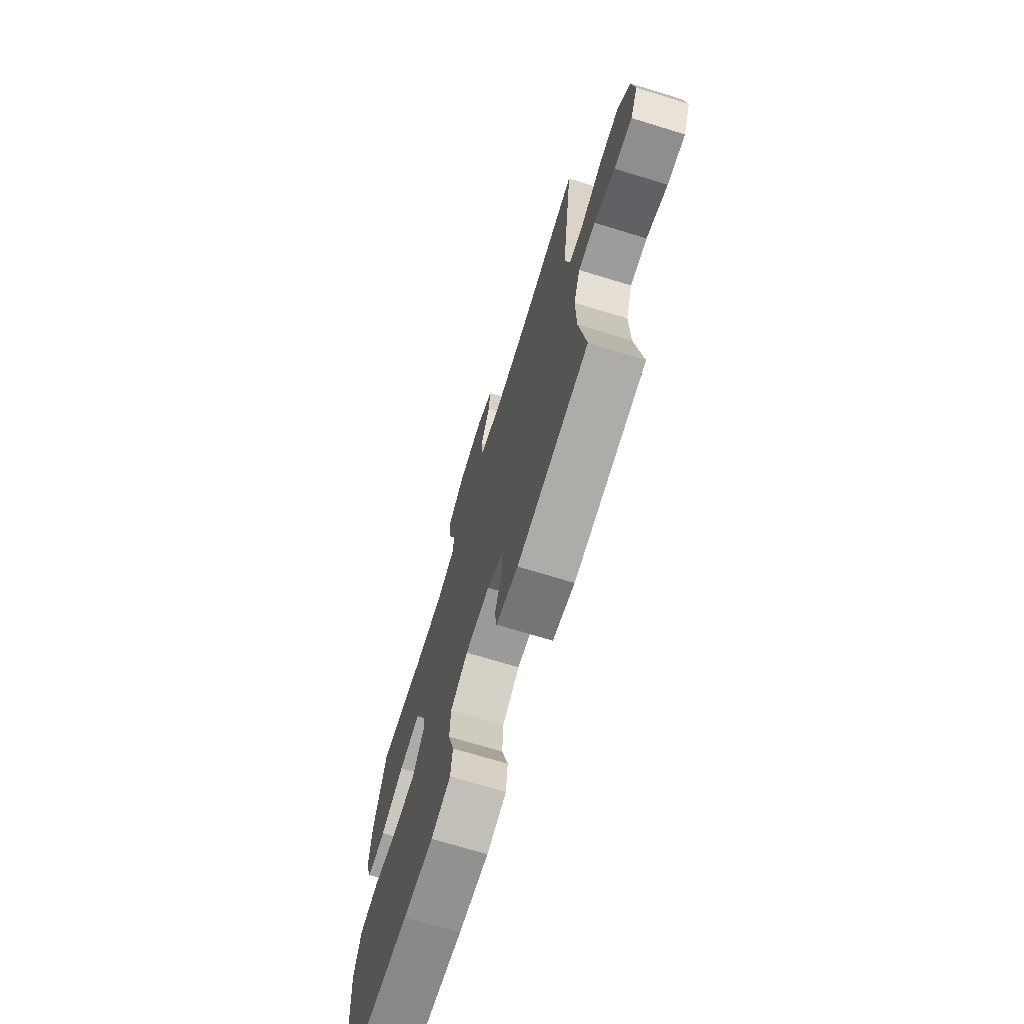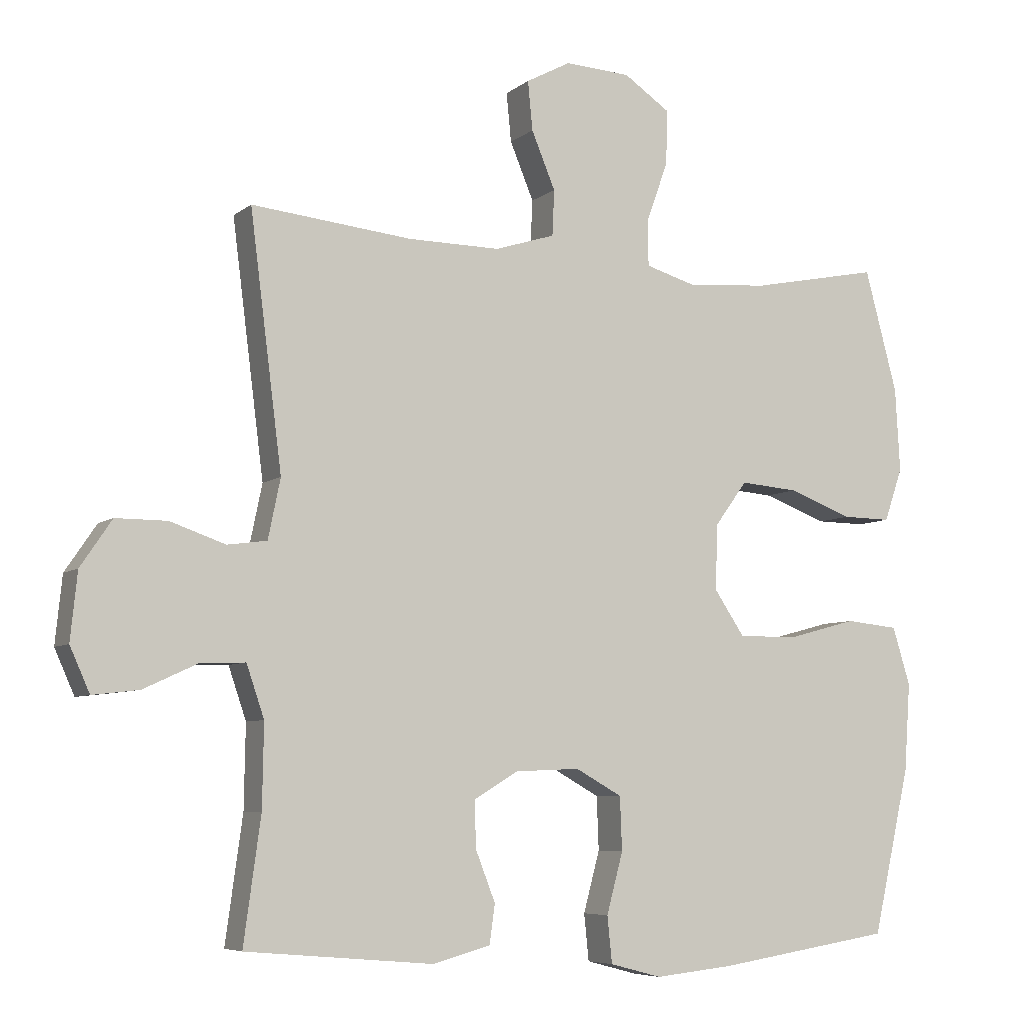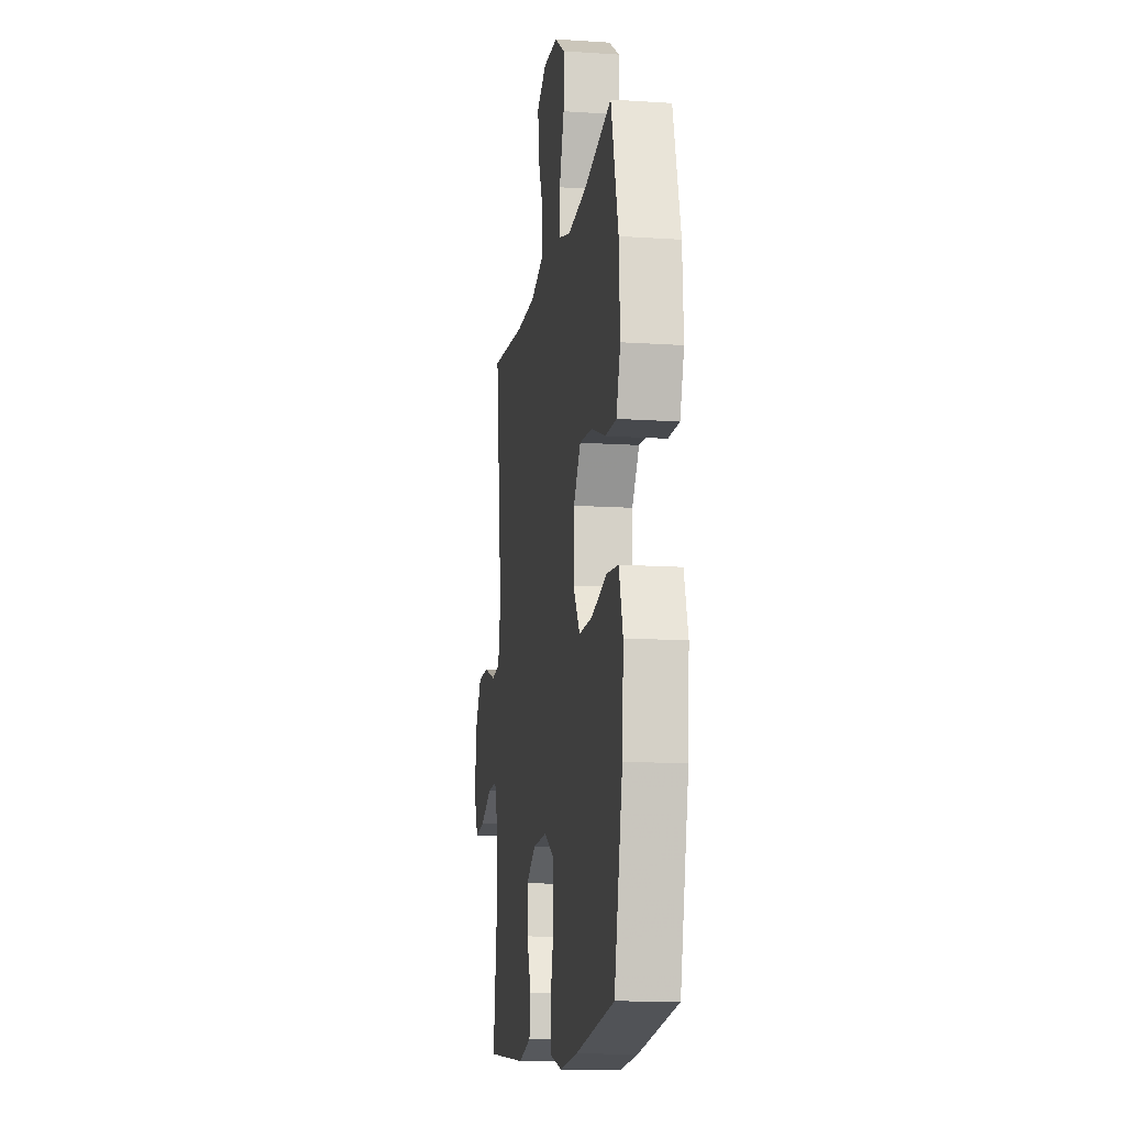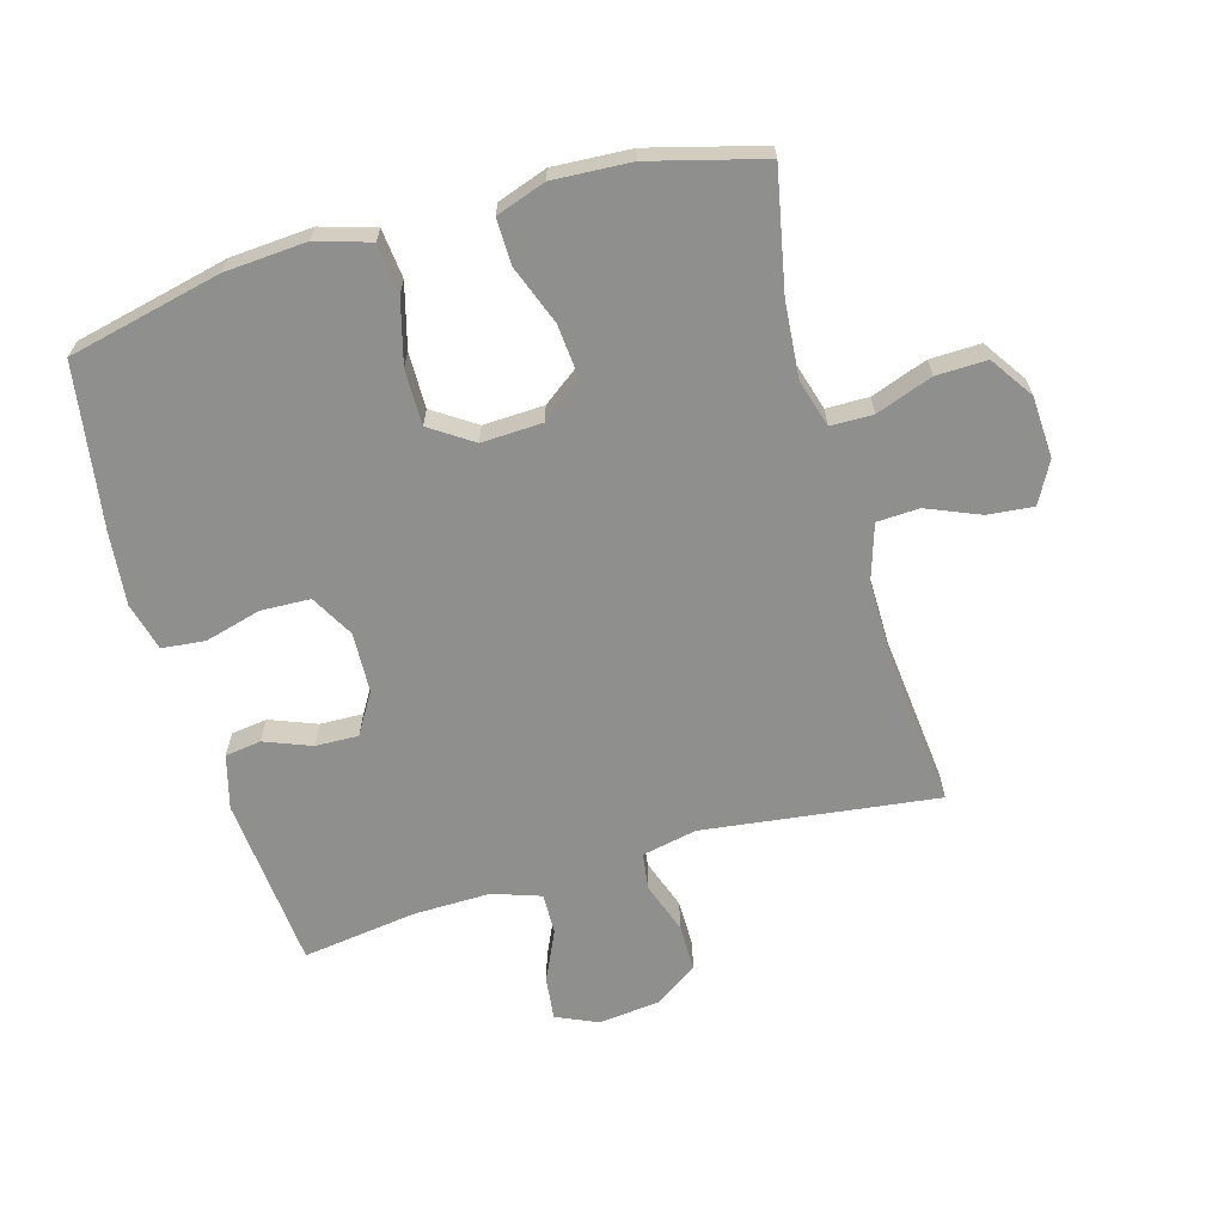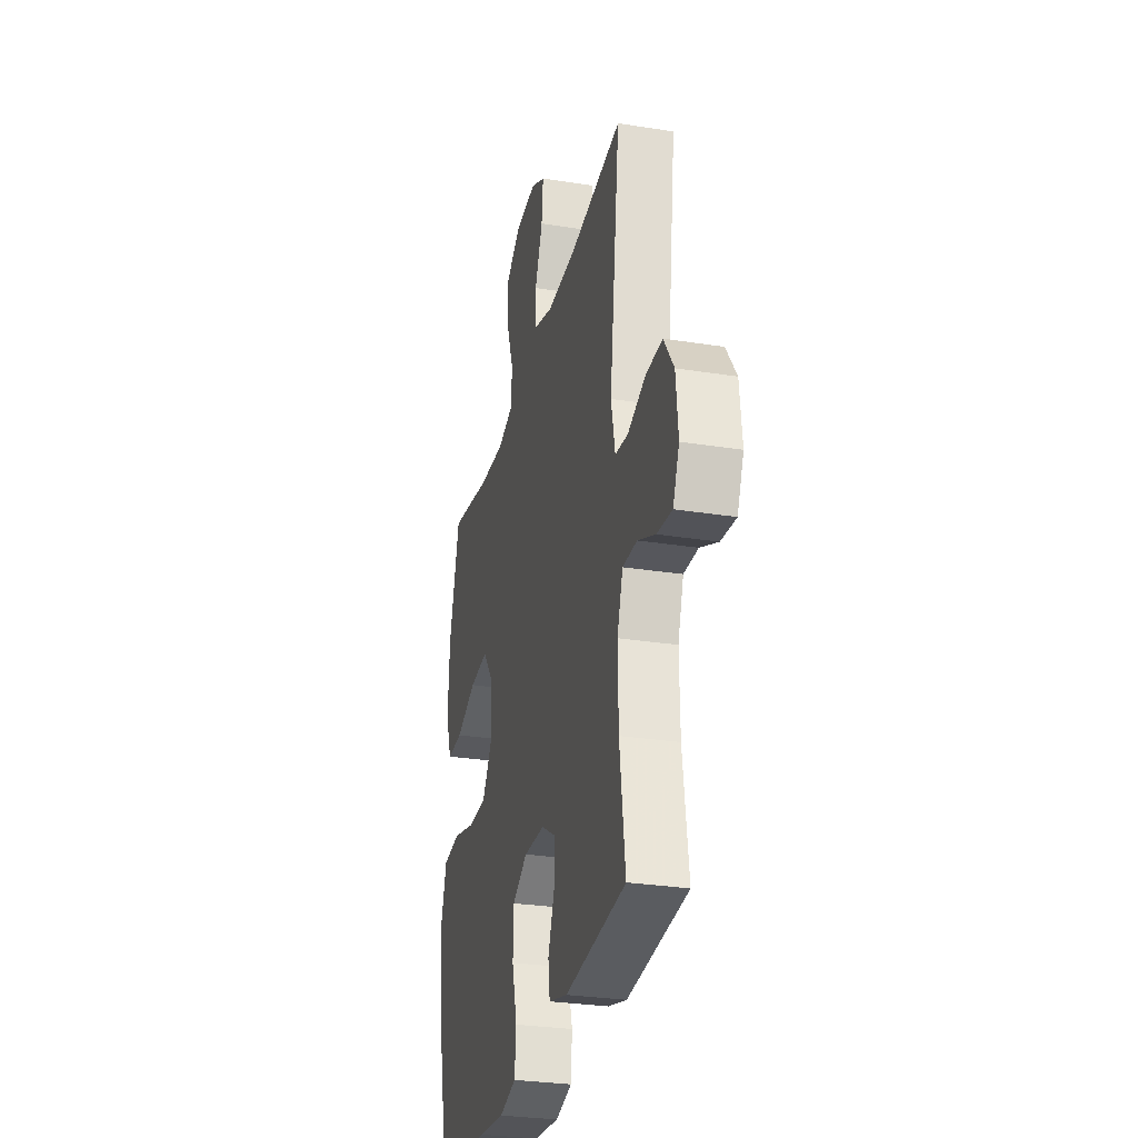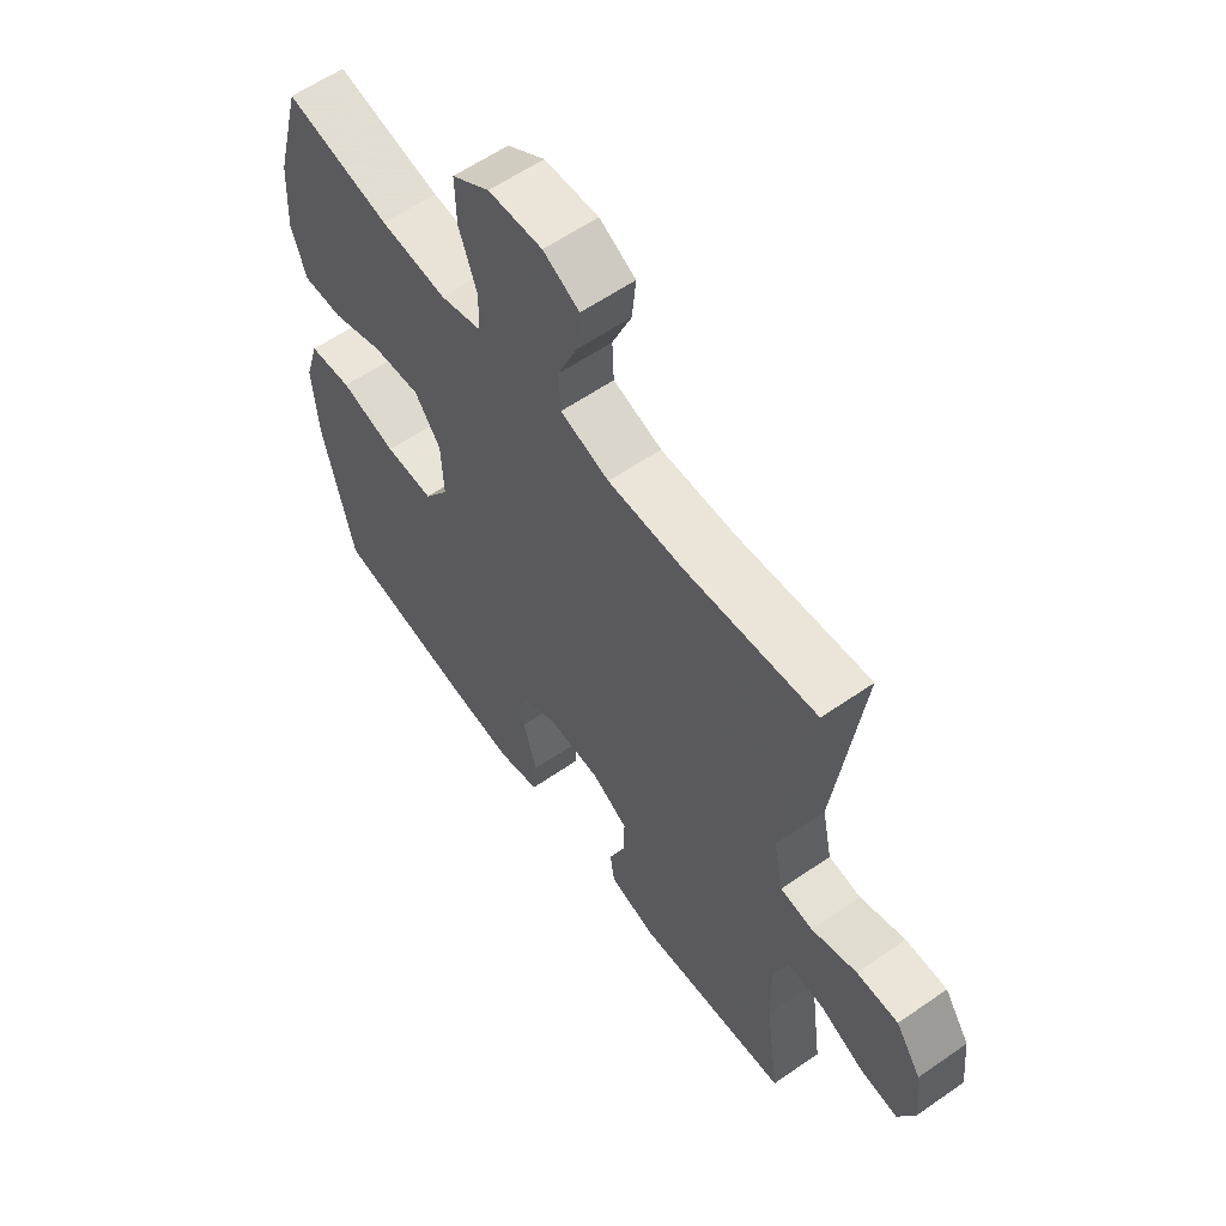
<metadata>
{"format":"obj","ext":"obj","renderer":"f3d","projection":"perspective","resolution":1024,"background":"white","views":[{"elev":-71.7,"azim":73.0,"up":"+Z"},{"elev":-6.5,"azim":153.8,"up":"+Z"},{"elev":-13.2,"azim":-98.6,"up":"+Z"},{"elev":-65.1,"azim":-74.0,"up":"+Y"},{"elev":-29.2,"azim":76.8,"up":"+Z"},{"elev":59.6,"azim":54.5,"up":"+Z"}]}
</metadata>
<code>
v -0.5 0.07 0.5
v -0.311 0.07 0.462
v -0.192 0.07 0.452
v -0.117 0.07 0.474
v -0.116 0.07 0.541
v -0.148 0.07 0.63
v -0.15 0.07 0.71
v -0.082 0.07 0.756
v 0.015 0.07 0.761
v 0.08 0.07 0.726
v 0.073 0.07 0.654
v 0.038 0.07 0.57
v 0.041 0.07 0.503
v 0.129 0.07 0.475
v 0.264 0.07 0.476
v 0.5 0.07 0.5
v 0.453 0.07 0.13
v 0.471 0.07 0.043
v 0.529 0.07 0.035
v 0.61 0.07 0.063
v 0.685 0.07 0.063
v 0.731 0.07 -0.005
v 0.741 0.07 -0.103
v 0.712 0.07 -0.168
v 0.644 0.07 -0.16
v 0.564 0.07 -0.123
v 0.499 0.07 -0.121
v 0.473 0.07 -0.197
v 0.475 0.07 -0.318
v 0.5 0.07 -0.5
v 0.225 0.07 -0.524
v 0.14 0.07 -0.501
v 0.132 0.07 -0.444
v 0.161 0.07 -0.37
v 0.163 0.07 -0.302
v 0.098 0.07 -0.263
v 0.003 0.07 -0.259
v -0.065 0.07 -0.297
v -0.068 0.07 -0.375
v -0.044 0.07 -0.464
v -0.051 0.07 -0.532
v -0.127 0.07 -0.552
v -0.243 0.07 -0.54
v -0.5 0.07 -0.5
v -0.555 0.07 -0.258
v -0.564 0.07 -0.129
v -0.538 0.07 -0.044
v -0.46 0.07 -0.036
v -0.359 0.07 -0.063
v -0.271 0.07 -0.064
v -0.226 0.07 0.003
v -0.23 0.07 0.099
v -0.277 0.07 0.163
v -0.362 0.07 0.156
v -0.456 0.07 0.121
v -0.528 0.07 0.12
v -0.555 0.07 0.198
v -0.548 0.07 0.321
v -0.5 0 0.5
v -0.311 0 0.462
v -0.192 0 0.452
v -0.117 0 0.474
v -0.116 0 0.541
v -0.148 0 0.63
v -0.15 0 0.71
v -0.082 0 0.756
v 0.015 0 0.761
v 0.08 0 0.726
v 0.073 0 0.654
v 0.038 0 0.57
v 0.041 0 0.503
v 0.129 0 0.475
v 0.264 0 0.476
v 0.5 0 0.5
v 0.453 0 0.13
v 0.471 0 0.043
v 0.529 0 0.035
v 0.61 0 0.063
v 0.685 0 0.063
v 0.731 0 -0.005
v 0.741 0 -0.103
v 0.712 0 -0.168
v 0.644 0 -0.16
v 0.564 0 -0.123
v 0.499 0 -0.121
v 0.473 0 -0.197
v 0.475 0 -0.318
v 0.5 0 -0.5
v 0.225 0 -0.524
v 0.14 0 -0.501
v 0.132 0 -0.444
v 0.161 0 -0.37
v 0.163 0 -0.302
v 0.098 0 -0.263
v 0.003 0 -0.259
v -0.065 0 -0.297
v -0.068 0 -0.375
v -0.044 0 -0.464
v -0.051 0 -0.532
v -0.127 0 -0.552
v -0.243 0 -0.54
v -0.5 0 -0.5
v -0.555 0 -0.258
v -0.564 0 -0.129
v -0.538 0 -0.044
v -0.46 0 -0.036
v -0.359 0 -0.063
v -0.271 0 -0.064
v -0.226 0 0.003
v -0.23 0 0.099
v -0.277 0 0.163
v -0.362 0 0.156
v -0.456 0 0.121
v -0.528 0 0.12
v -0.555 0 0.198
v -0.548 0 0.321
f 57 58 1 2
f 54 55 56 57
f 53 54 57 2
f 52 53 2 3
f 51 52 3 4
f 46 47 48 49
f 46 49 50
f 45 46 50
f 44 45 50
f 43 44 50 51
f 39 40 41 42
f 38 39 42 43
f 31 32 33 34
f 29 30 31 34
f 28 29 34 35
f 27 28 35 36
f 23 24 25 26
f 23 26 27
f 22 23 27
f 19 20 21 22
f 18 19 22 27
f 17 18 27 36
f 15 16 17 36
f 9 10 11 12
f 9 12 13
f 8 9 13
f 5 6 7 8
f 4 5 8 13
f 38 43 51 4
f 14 15 36 37
f 14 37 38
f 4 13 14 38
f 60 59 116 115
f 115 114 113 112
f 60 115 112 111
f 61 60 111 110
f 62 61 110 109
f 107 106 105 104
f 108 107 104
f 108 104 103
f 108 103 102
f 109 108 102 101
f 100 99 98 97
f 101 100 97 96
f 92 91 90 89
f 92 89 88 87
f 93 92 87 86
f 94 93 86 85
f 84 83 82 81
f 85 84 81
f 85 81 80
f 80 79 78 77
f 85 80 77 76
f 94 85 76 75
f 94 75 74 73
f 70 69 68 67
f 71 70 67
f 71 67 66
f 66 65 64 63
f 71 66 63 62
f 62 109 101 96
f 95 94 73 72
f 96 95 72
f 96 72 71 62
f 1 59 60 2
f 2 60 61 3
f 3 61 62 4
f 4 62 63 5
f 5 63 64 6
f 6 64 65 7
f 7 65 66 8
f 8 66 67 9
f 9 67 68 10
f 10 68 69 11
f 11 69 70 12
f 12 70 71 13
f 13 71 72 14
f 14 72 73 15
f 15 73 74 16
f 16 74 75 17
f 17 75 76 18
f 18 76 77 19
f 19 77 78 20
f 20 78 79 21
f 21 79 80 22
f 22 80 81 23
f 23 81 82 24
f 24 82 83 25
f 25 83 84 26
f 26 84 85 27
f 27 85 86 28
f 28 86 87 29
f 29 87 88 30
f 30 88 89 31
f 31 89 90 32
f 32 90 91 33
f 33 91 92 34
f 34 92 93 35
f 35 93 94 36
f 36 94 95 37
f 37 95 96 38
f 38 96 97 39
f 39 97 98 40
f 40 98 99 41
f 41 99 100 42
f 42 100 101 43
f 43 101 102 44
f 44 102 103 45
f 45 103 104 46
f 46 104 105 47
f 47 105 106 48
f 48 106 107 49
f 49 107 108 50
f 50 108 109 51
f 51 109 110 52
f 52 110 111 53
f 53 111 112 54
f 54 112 113 55
f 55 113 114 56
f 56 114 115 57
f 57 115 116 58
f 58 116 59 1

</code>
